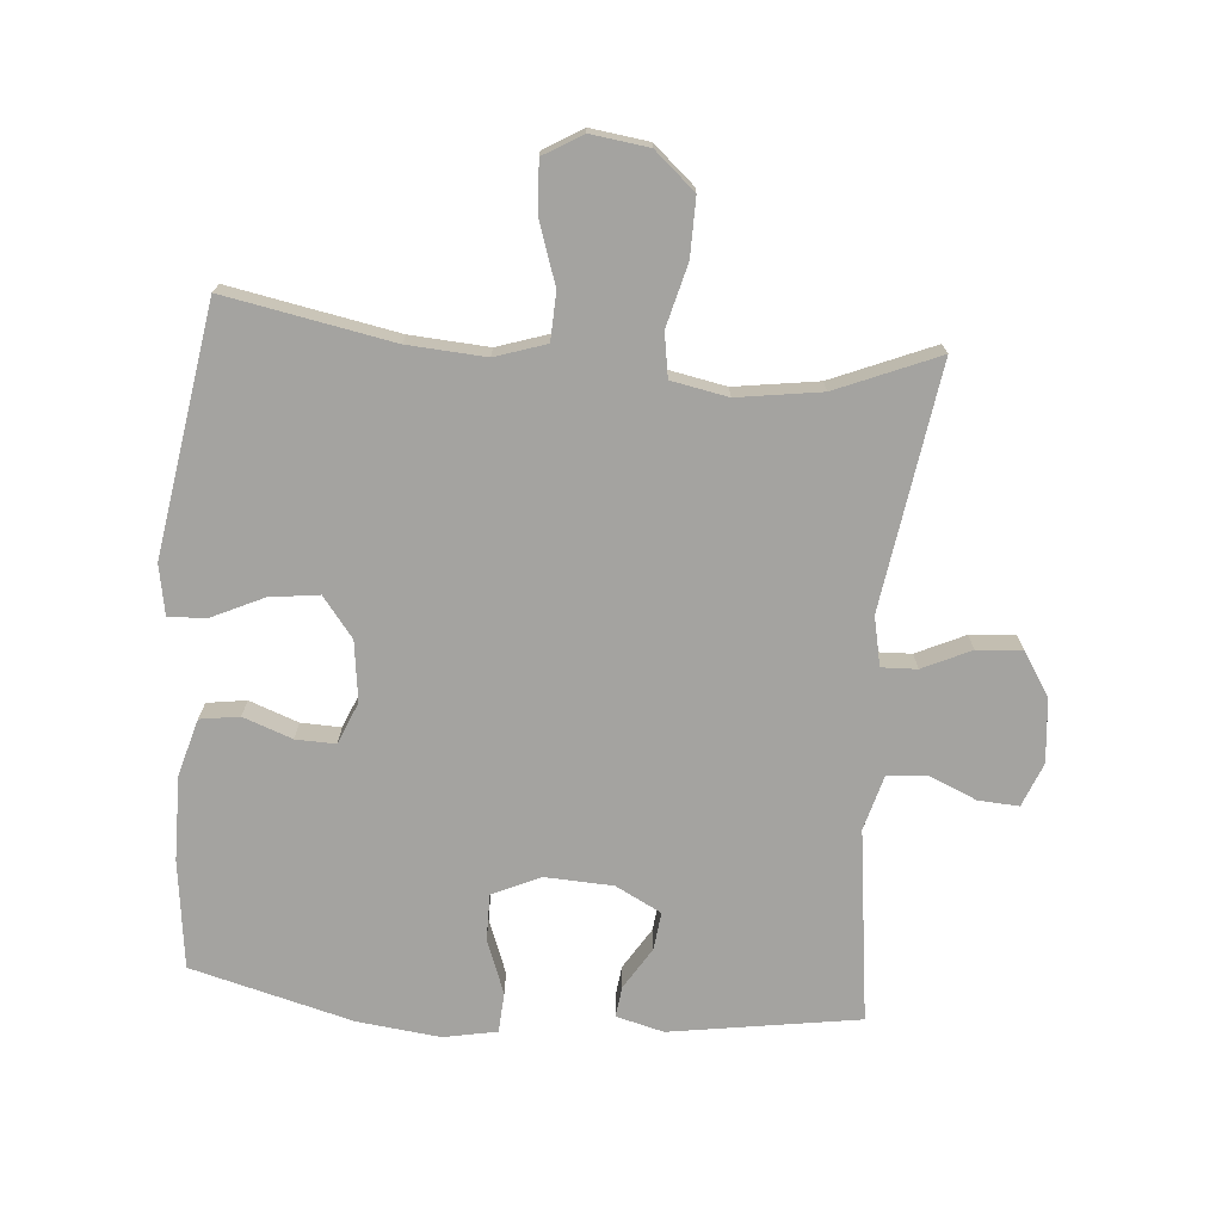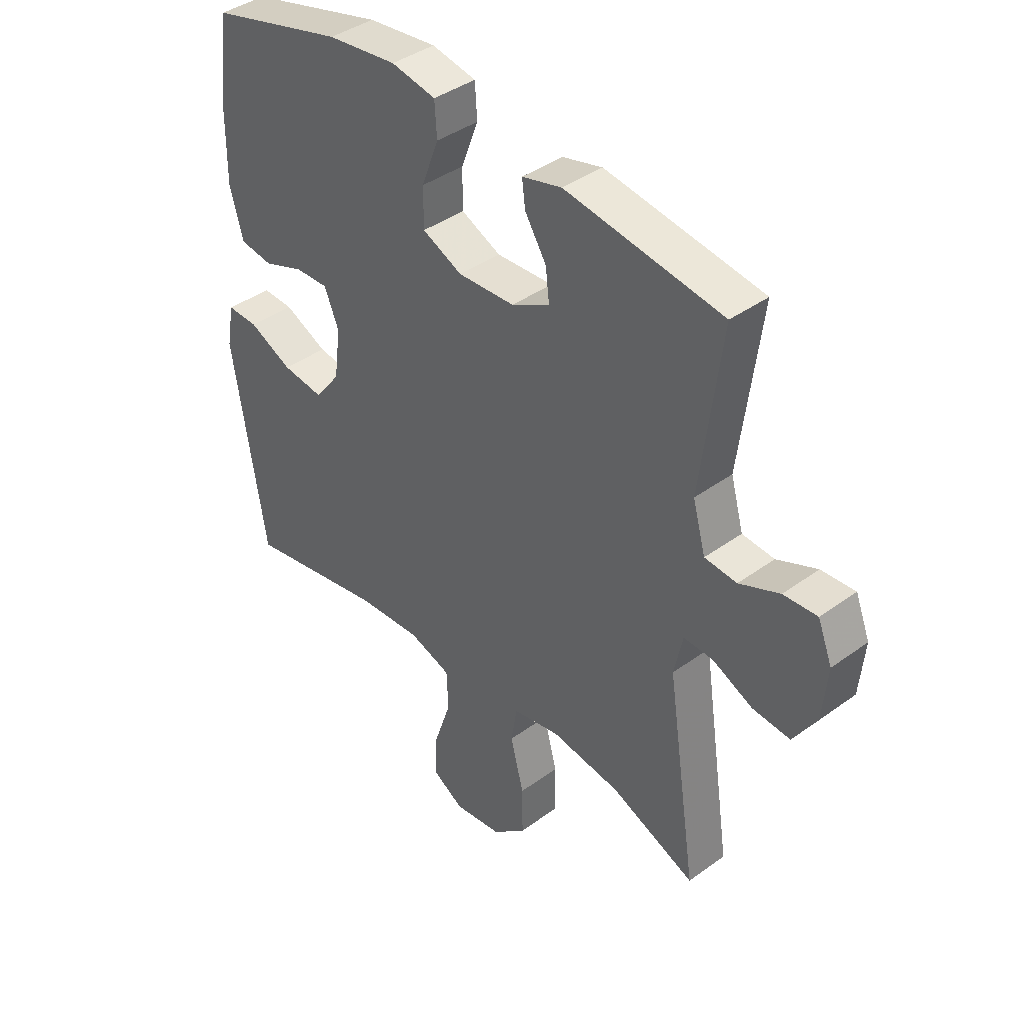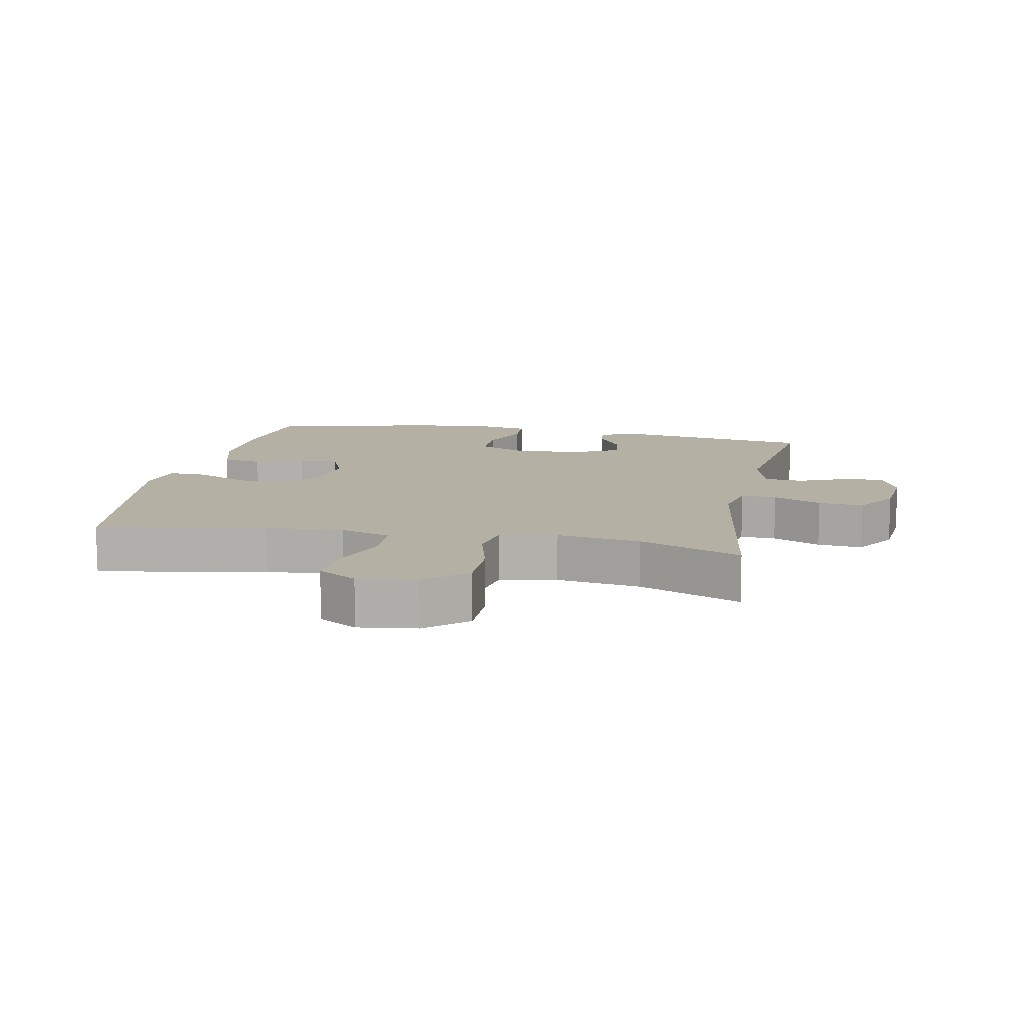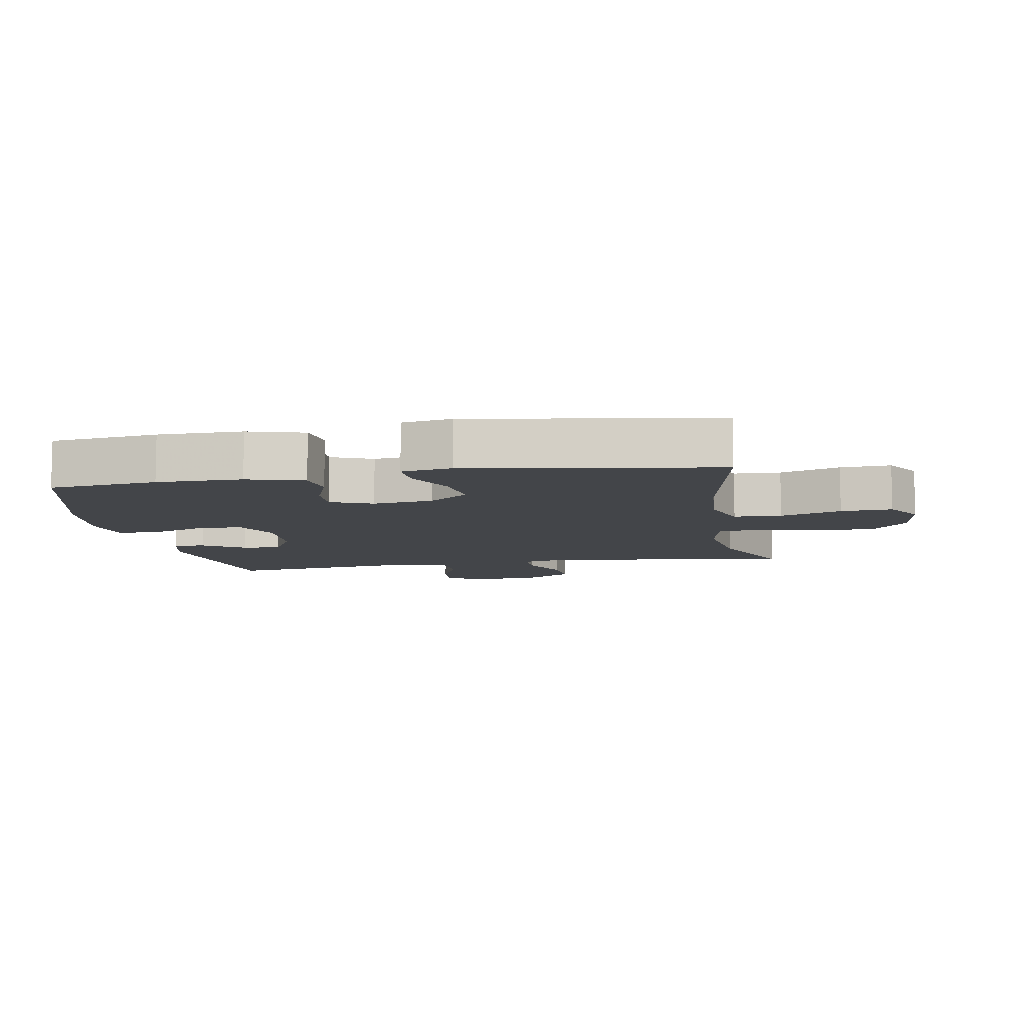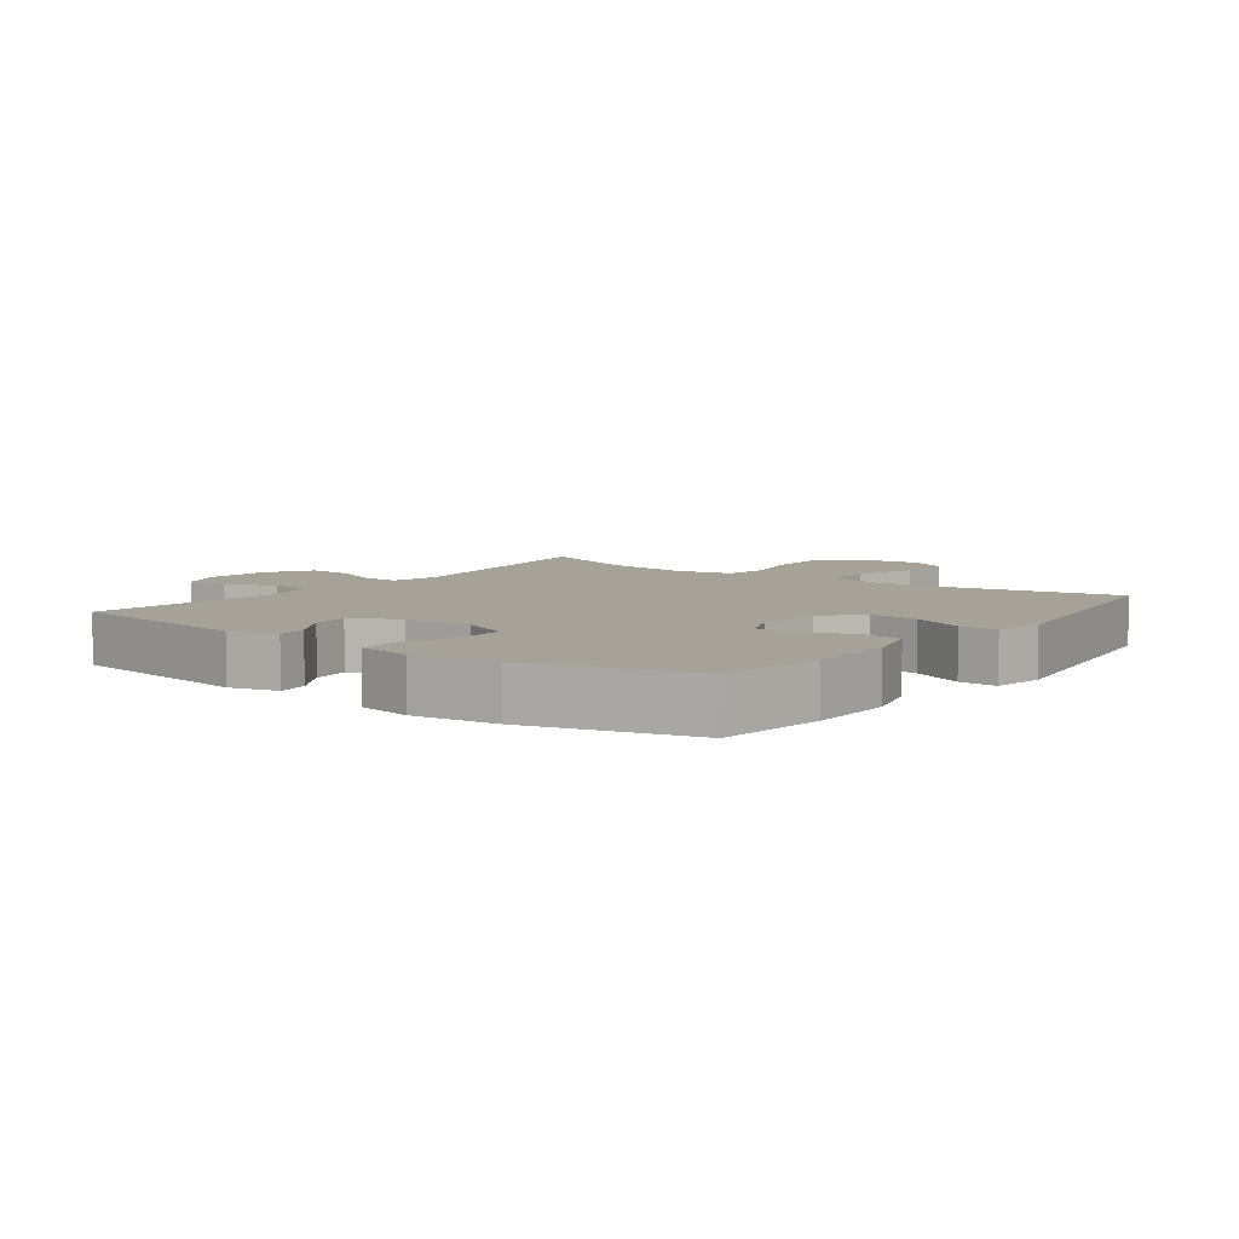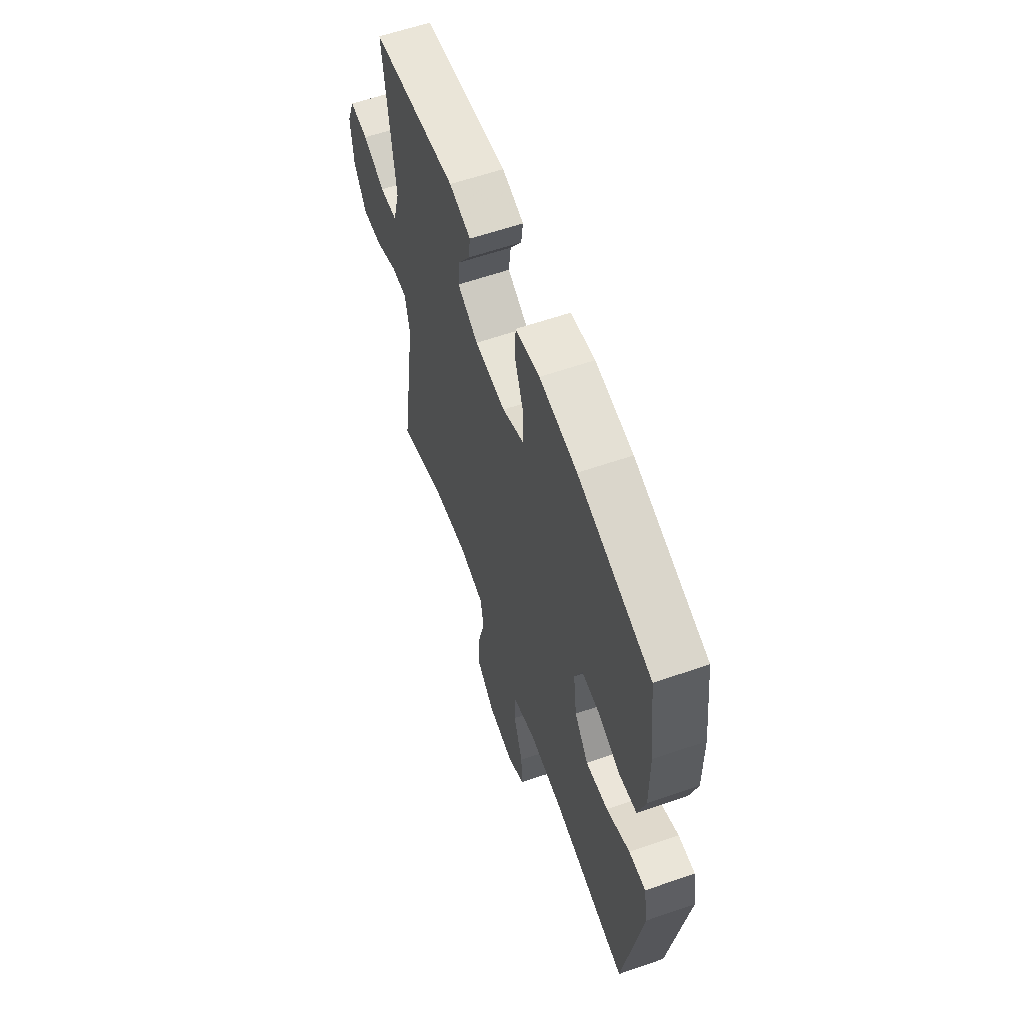
<metadata>
{"format":"obj","ext":"obj","renderer":"f3d","projection":"perspective","resolution":1024,"background":"white","views":[{"elev":-72.8,"azim":175.2,"up":"+Y"},{"elev":40.2,"azim":-131.9,"up":"+Z"},{"elev":11.5,"azim":-168.6,"up":"+Y"},{"elev":-8.7,"azim":100.0,"up":"+Y"},{"elev":6.6,"azim":36.8,"up":"+Y"},{"elev":60.5,"azim":70.5,"up":"+Z"}]}
</metadata>
<code>
v -0.5 0.07 -0.5
v -0.443 0.07 -0.122
v -0.459 0.07 -0.046
v -0.514 0.07 -0.048
v -0.589 0.07 -0.083
v -0.659 0.07 -0.089
v -0.702 0.07 -0.021
v -0.711 0.07 0.078
v -0.684 0.07 0.146
v -0.621 0.07 0.142
v -0.546 0.07 0.11
v -0.486 0.07 0.115
v -0.462 0.07 0.201
v -0.5 0.07 0.5
v -0.207 0.07 0.545
v -0.133 0.07 0.526
v -0.139 0.07 0.478
v -0.179 0.07 0.414
v -0.186 0.07 0.355
v -0.115 0.07 0.318
v -0.009 0.07 0.313
v 0.065 0.07 0.347
v 0.065 0.07 0.419
v 0.033 0.07 0.503
v 0.037 0.07 0.565
v 0.12 0.07 0.581
v 0.249 0.07 0.566
v 0.5 0.07 0.5
v 0.521 0.07 0.332
v 0.522 0.07 0.2
v 0.497 0.07 0.112
v 0.436 0.07 0.103
v 0.36 0.07 0.131
v 0.298 0.07 0.133
v 0.271 0.07 0.068
v 0.283 0.07 -0.025
v 0.331 0.07 -0.087
v 0.408 0.07 -0.077
v 0.489 0.07 -0.039
v 0.547 0.07 -0.037
v 0.561 0.07 -0.115
v 0.5 0.07 -0.5
v 0.24 0.07 -0.451
v 0.119 0.07 -0.443
v 0.04 0.07 -0.469
v 0.037 0.07 -0.543
v 0.069 0.07 -0.638
v 0.074 0.07 -0.718
v 0.014 0.07 -0.754
v -0.076 0.07 -0.742
v -0.139 0.07 -0.687
v -0.138 0.07 -0.597
v -0.113 0.07 -0.5
v -0.124 0.07 -0.432
v -0.212 0.07 -0.415
v -0.342 0.07 -0.434
v -0.5 0 -0.5
v -0.443 0 -0.122
v -0.459 0 -0.046
v -0.514 0 -0.048
v -0.589 0 -0.083
v -0.659 0 -0.089
v -0.702 0 -0.021
v -0.711 0 0.078
v -0.684 0 0.146
v -0.621 0 0.142
v -0.546 0 0.11
v -0.486 0 0.115
v -0.462 0 0.201
v -0.5 0 0.5
v -0.207 0 0.545
v -0.133 0 0.526
v -0.139 0 0.478
v -0.179 0 0.414
v -0.186 0 0.355
v -0.115 0 0.318
v -0.009 0 0.313
v 0.065 0 0.347
v 0.065 0 0.419
v 0.033 0 0.503
v 0.037 0 0.565
v 0.12 0 0.581
v 0.249 0 0.566
v 0.5 0 0.5
v 0.521 0 0.332
v 0.522 0 0.2
v 0.497 0 0.112
v 0.436 0 0.103
v 0.36 0 0.131
v 0.298 0 0.133
v 0.271 0 0.068
v 0.283 0 -0.025
v 0.331 0 -0.087
v 0.408 0 -0.077
v 0.489 0 -0.039
v 0.547 0 -0.037
v 0.561 0 -0.115
v 0.5 0 -0.5
v 0.24 0 -0.451
v 0.119 0 -0.443
v 0.04 0 -0.469
v 0.037 0 -0.543
v 0.069 0 -0.638
v 0.074 0 -0.718
v 0.014 0 -0.754
v -0.076 0 -0.742
v -0.139 0 -0.687
v -0.138 0 -0.597
v -0.113 0 -0.5
v -0.124 0 -0.432
v -0.212 0 -0.415
v -0.342 0 -0.434
f 50 51 52 53
f 48 49 50 53
f 46 47 48 53
f 45 46 53 54
f 44 45 54
f 40 41 42 43
f 38 39 40 43
f 37 38 43 44
f 36 37 44 54
f 30 31 32 33
f 30 33 34
f 29 30 34
f 28 29 34
f 27 28 34
f 26 27 34 35
f 23 24 25 26
f 22 23 26 35
f 15 16 17 18
f 13 14 15 18
f 12 13 18 19
f 8 9 10 11
f 8 11 12
f 7 8 12
f 4 5 6 7
f 3 4 7 12
f 2 3 12 19
f 56 1 2 19
f 35 36 54 55
f 21 22 35 55
f 20 21 55 56
f 19 20 56
f 109 108 107 106
f 109 106 105 104
f 109 104 103 102
f 110 109 102 101
f 110 101 100
f 99 98 97 96
f 99 96 95 94
f 100 99 94 93
f 110 100 93 92
f 89 88 87 86
f 90 89 86
f 90 86 85
f 90 85 84
f 90 84 83
f 91 90 83 82
f 82 81 80 79
f 91 82 79 78
f 74 73 72 71
f 74 71 70 69
f 75 74 69 68
f 67 66 65 64
f 68 67 64
f 68 64 63
f 63 62 61 60
f 68 63 60 59
f 75 68 59 58
f 75 58 57 112
f 111 110 92 91
f 111 91 78 77
f 112 111 77 76
f 112 76 75
f 1 57 58 2
f 2 58 59 3
f 3 59 60 4
f 4 60 61 5
f 5 61 62 6
f 6 62 63 7
f 7 63 64 8
f 8 64 65 9
f 9 65 66 10
f 10 66 67 11
f 11 67 68 12
f 12 68 69 13
f 13 69 70 14
f 14 70 71 15
f 15 71 72 16
f 16 72 73 17
f 17 73 74 18
f 18 74 75 19
f 19 75 76 20
f 20 76 77 21
f 21 77 78 22
f 22 78 79 23
f 23 79 80 24
f 24 80 81 25
f 25 81 82 26
f 26 82 83 27
f 27 83 84 28
f 28 84 85 29
f 29 85 86 30
f 30 86 87 31
f 31 87 88 32
f 32 88 89 33
f 33 89 90 34
f 34 90 91 35
f 35 91 92 36
f 36 92 93 37
f 37 93 94 38
f 38 94 95 39
f 39 95 96 40
f 40 96 97 41
f 41 97 98 42
f 42 98 99 43
f 43 99 100 44
f 44 100 101 45
f 45 101 102 46
f 46 102 103 47
f 47 103 104 48
f 48 104 105 49
f 49 105 106 50
f 50 106 107 51
f 51 107 108 52
f 52 108 109 53
f 53 109 110 54
f 54 110 111 55
f 55 111 112 56
f 56 112 57 1

</code>
